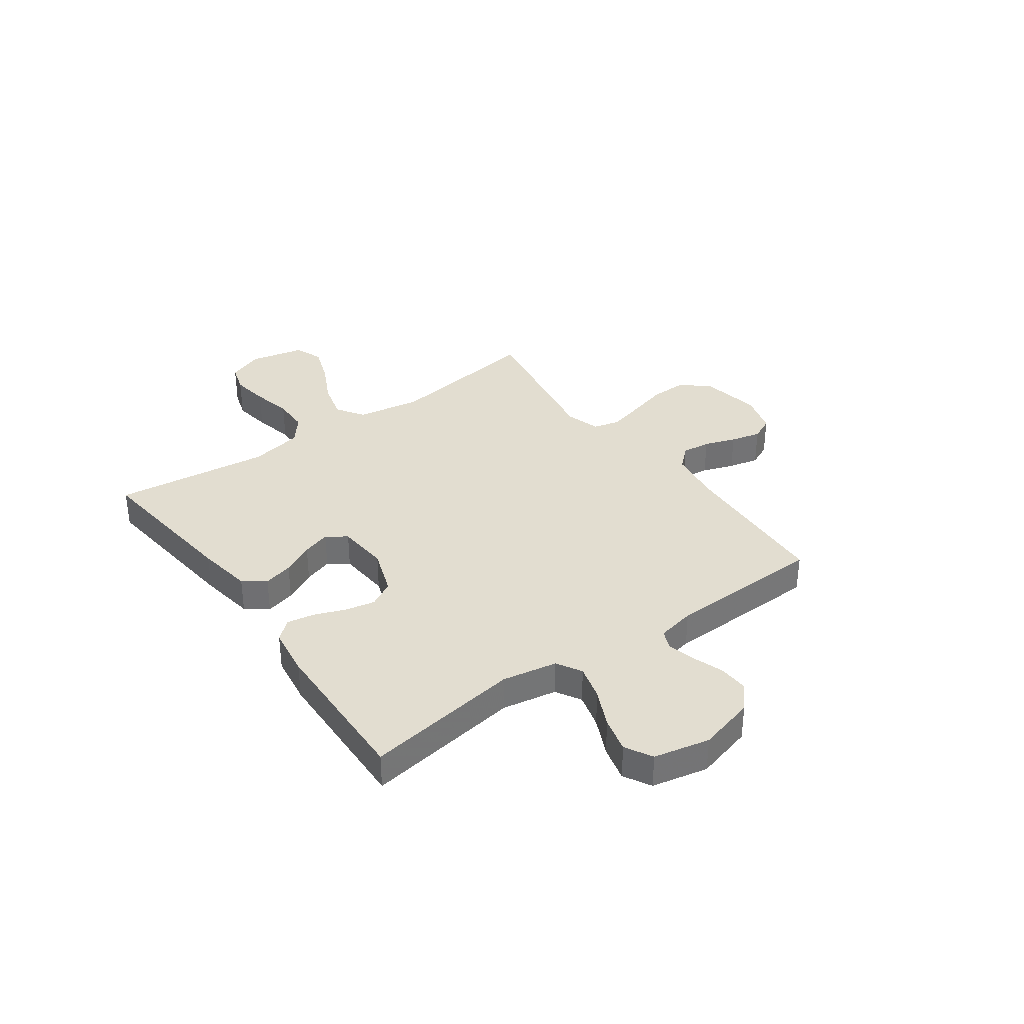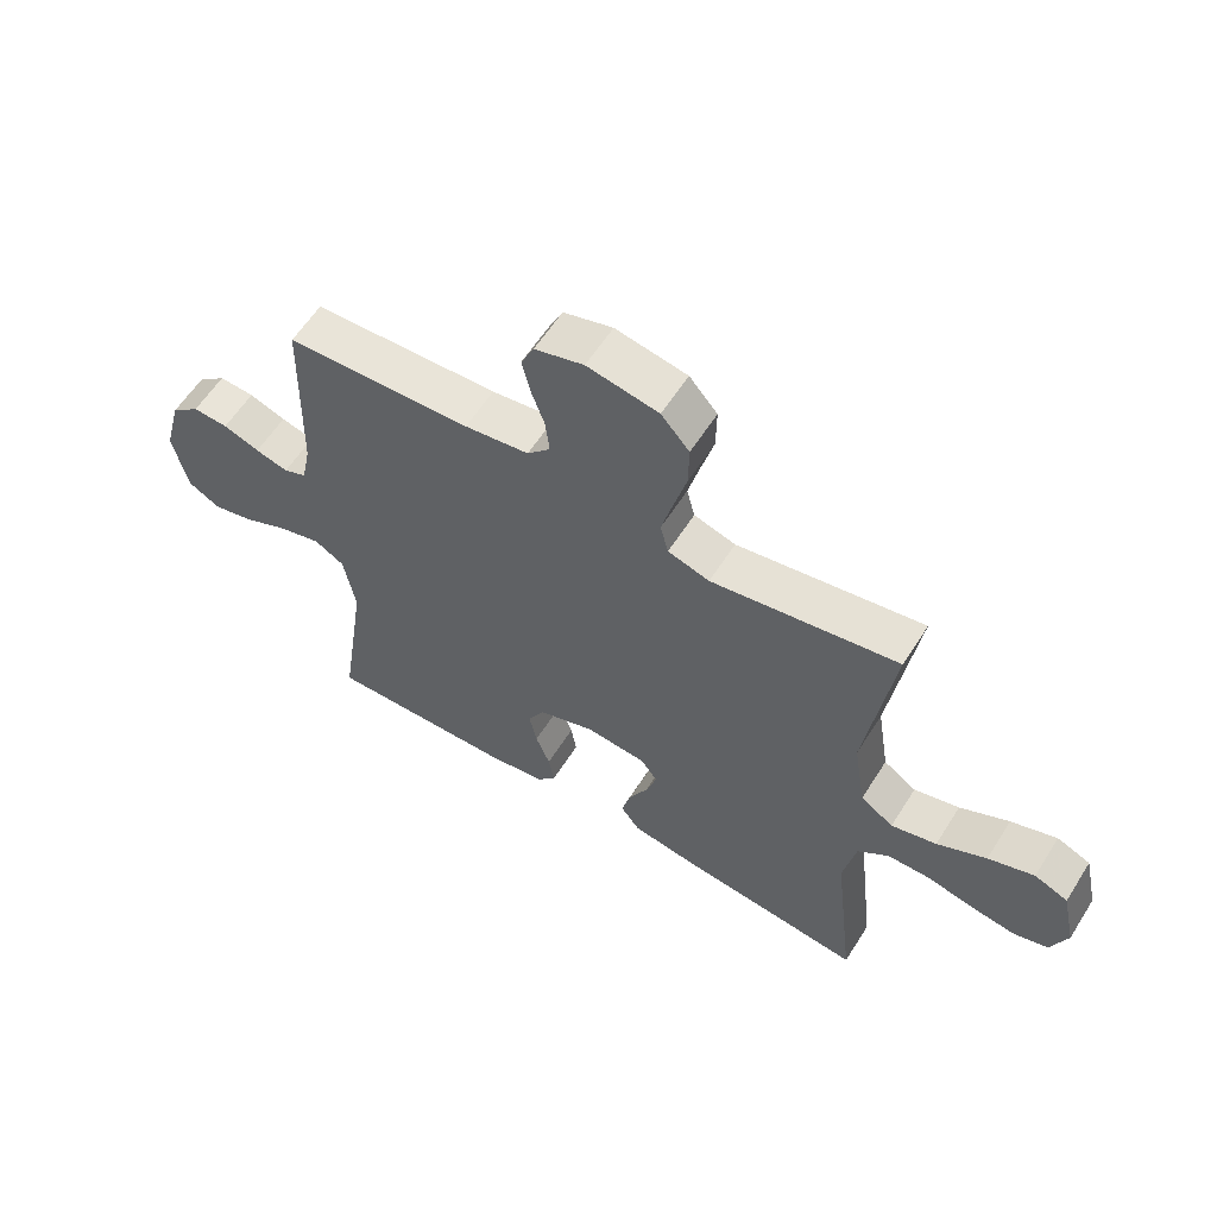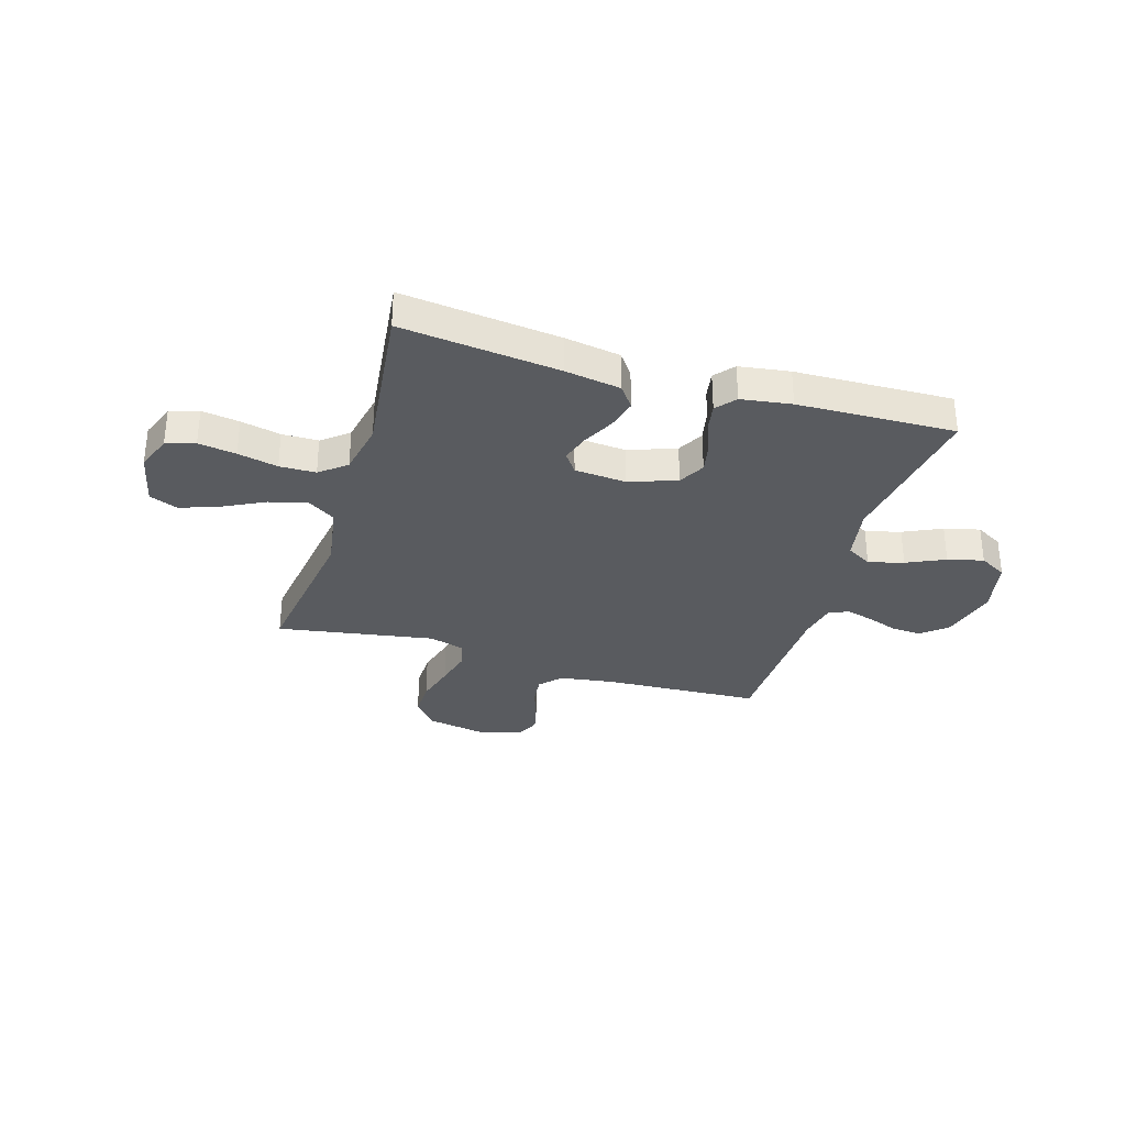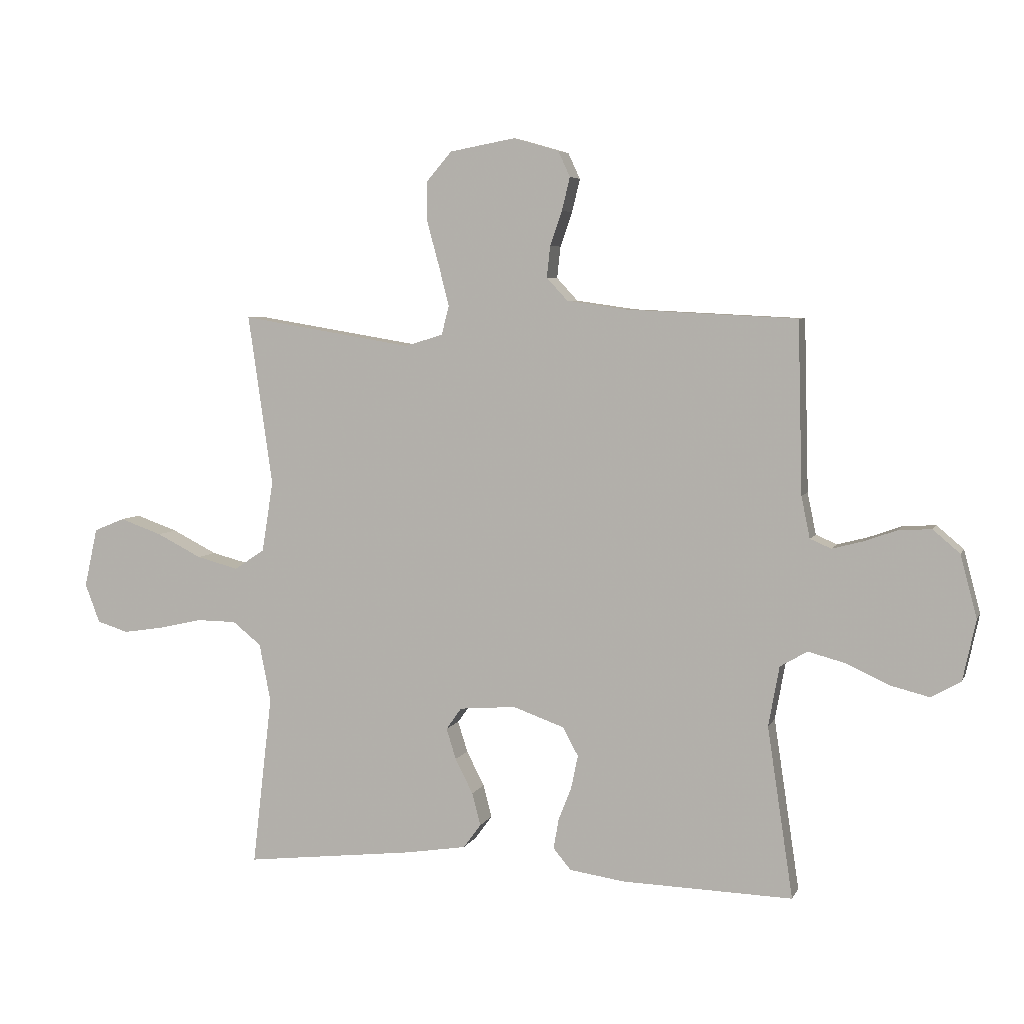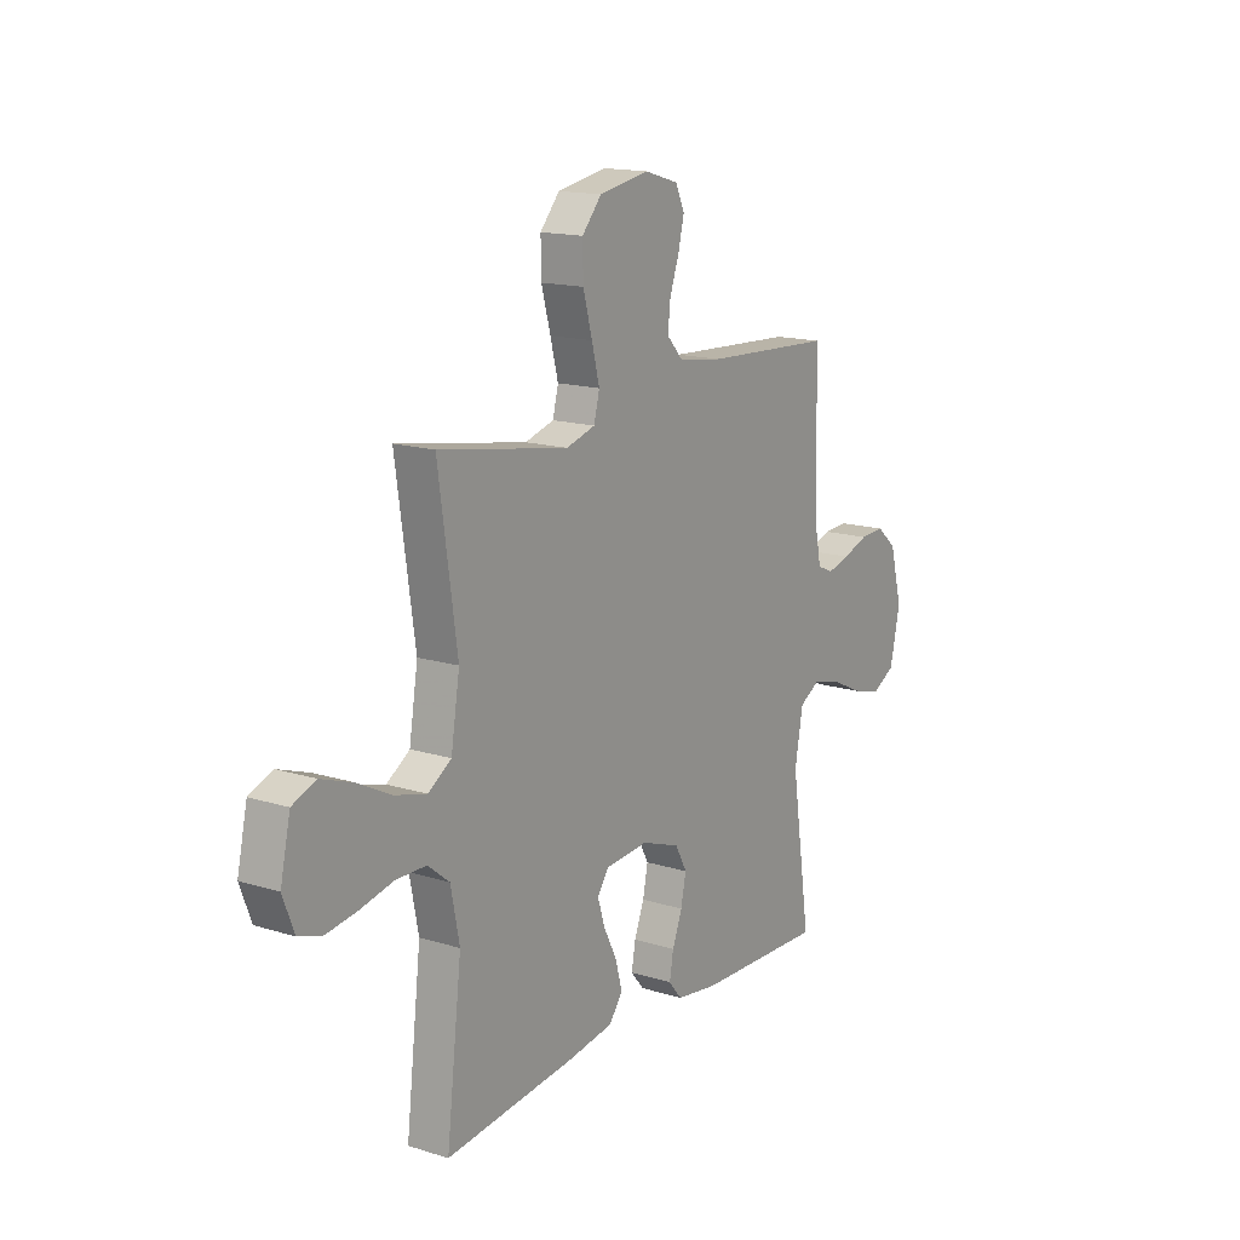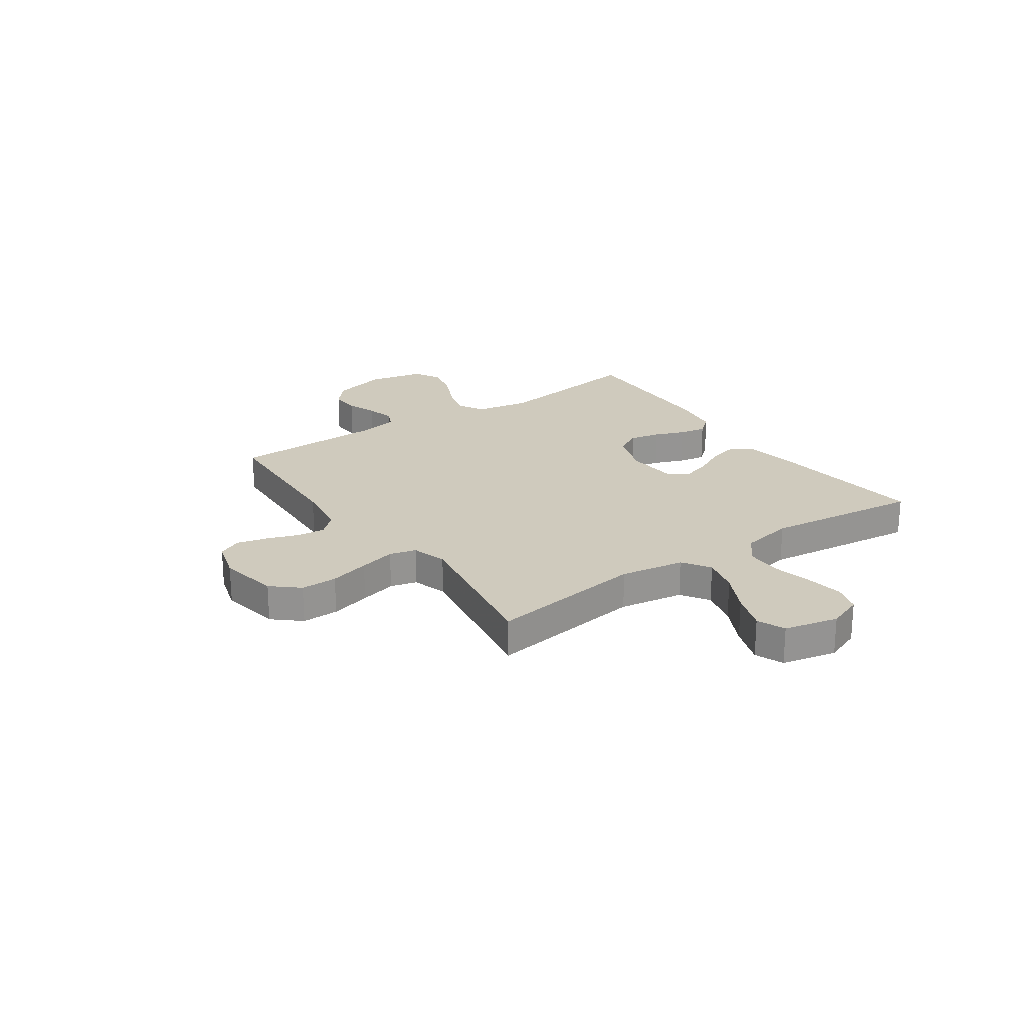
<metadata>
{"format":"obj","ext":"obj","renderer":"f3d","projection":"perspective","resolution":1024,"background":"white","views":[{"elev":35.2,"azim":-125.7,"up":"+Y"},{"elev":59.6,"azim":32.2,"up":"+Z"},{"elev":-32.4,"azim":163.2,"up":"+Y"},{"elev":5.4,"azim":-164.0,"up":"+Z"},{"elev":15.4,"azim":123.3,"up":"+Z"},{"elev":22.9,"azim":55.3,"up":"+Y"}]}
</metadata>
<code>
v 0.5 0.07 0.5
v 0.457 0.07 0.2
v 0.477 0.07 0.076
v 0.53 0.07 0.041
v 0.603 0.07 0.06
v 0.682 0.07 0.1
v 0.756 0.07 0.126
v 0.81 0.07 0.104
v 0.833 0.07 0
v 0.807 0.07 -0.068
v 0.752 0.07 -0.085
v 0.68 0.07 -0.074
v 0.604 0.07 -0.057
v 0.535 0.07 -0.058
v 0.485 0.07 -0.098
v 0.465 0.07 -0.2
v 0.5 0.07 -0.5
v 0.2 0.07 -0.466
v 0.094 0.07 -0.449
v 0.063 0.07 -0.407
v 0.078 0.07 -0.35
v 0.109 0.07 -0.289
v 0.126 0.07 -0.235
v 0.099 0.07 -0.197
v 0 0.07 -0.189
v -0.09 0.07 -0.221
v -0.117 0.07 -0.271
v -0.105 0.07 -0.329
v -0.082 0.07 -0.388
v -0.073 0.07 -0.44
v -0.104 0.07 -0.477
v -0.2 0.07 -0.491
v -0.5 0.07 -0.5
v -0.455 0.07 -0.2
v -0.474 0.07 -0.095
v -0.522 0.07 -0.067
v -0.589 0.07 -0.085
v -0.662 0.07 -0.119
v -0.73 0.07 -0.136
v -0.782 0.07 -0.107
v -0.805 0.07 0
v -0.776 0.07 0.109
v -0.729 0.07 0.149
v -0.672 0.07 0.146
v -0.613 0.07 0.125
v -0.56 0.07 0.111
v -0.523 0.07 0.127
v -0.508 0.07 0.2
v -0.5 0.07 0.5
v -0.2 0.07 0.515
v -0.096 0.07 0.53
v -0.059 0.07 0.57
v -0.065 0.07 0.625
v -0.086 0.07 0.685
v -0.1 0.07 0.743
v -0.079 0.07 0.788
v 0 0.07 0.811
v 0.115 0.07 0.79
v 0.16 0.07 0.738
v 0.159 0.07 0.668
v 0.138 0.07 0.591
v 0.12 0.07 0.521
v 0.133 0.07 0.47
v 0.2 0.07 0.45
v 0.5 0 0.5
v 0.457 0 0.2
v 0.477 0 0.076
v 0.53 0 0.041
v 0.603 0 0.06
v 0.682 0 0.1
v 0.756 0 0.126
v 0.81 0 0.104
v 0.833 0 0
v 0.807 0 -0.068
v 0.752 0 -0.085
v 0.68 0 -0.074
v 0.604 0 -0.057
v 0.535 0 -0.058
v 0.485 0 -0.098
v 0.465 0 -0.2
v 0.5 0 -0.5
v 0.2 0 -0.466
v 0.094 0 -0.449
v 0.063 0 -0.407
v 0.078 0 -0.35
v 0.109 0 -0.289
v 0.126 0 -0.235
v 0.099 0 -0.197
v 0 0 -0.189
v -0.09 0 -0.221
v -0.117 0 -0.271
v -0.105 0 -0.329
v -0.082 0 -0.388
v -0.073 0 -0.44
v -0.104 0 -0.477
v -0.2 0 -0.491
v -0.5 0 -0.5
v -0.455 0 -0.2
v -0.474 0 -0.095
v -0.522 0 -0.067
v -0.589 0 -0.085
v -0.662 0 -0.119
v -0.73 0 -0.136
v -0.782 0 -0.107
v -0.805 0 0
v -0.776 0 0.109
v -0.729 0 0.149
v -0.672 0 0.146
v -0.613 0 0.125
v -0.56 0 0.111
v -0.523 0 0.127
v -0.508 0 0.2
v -0.5 0 0.5
v -0.2 0 0.515
v -0.096 0 0.53
v -0.059 0 0.57
v -0.065 0 0.625
v -0.086 0 0.685
v -0.1 0 0.743
v -0.079 0 0.788
v 0 0 0.811
v 0.115 0 0.79
v 0.16 0 0.738
v 0.159 0 0.668
v 0.138 0 0.591
v 0.12 0 0.521
v 0.133 0 0.47
v 0.2 0 0.45
f 59 60 61
f 58 59 61
f 57 58 61
f 56 57 61
f 55 56 61
f 54 55 61
f 53 54 61
f 52 53 61 62
f 51 52 62 63
f 48 49 50
f 51 63 64
f 50 51 64
f 48 50 64
f 47 48 64
f 43 44 45
f 42 43 45
f 41 42 45
f 40 41 45
f 39 40 45
f 38 39 45
f 37 38 45
f 36 37 45 46
f 35 36 46 47
f 32 33 34
f 31 32 34
f 30 31 34
f 29 30 34
f 28 29 34
f 27 28 34 35
f 35 47 64
f 27 35 64
f 26 27 64
f 20 21 22
f 19 20 22
f 18 19 22
f 17 18 22
f 16 17 22
f 15 16 22 23
f 14 15 23 24
f 11 12 13
f 10 11 13
f 9 10 13
f 8 9 13
f 7 8 13
f 6 7 13
f 5 6 13
f 4 5 13 14
f 14 24 25
f 4 14 25
f 3 4 25
f 64 1 2
f 25 26 64
f 3 25 64
f 2 3 64
f 125 124 123
f 125 123 122
f 125 122 121
f 125 121 120
f 125 120 119
f 125 119 118
f 125 118 117
f 126 125 117 116
f 127 126 116 115
f 114 113 112
f 128 127 115
f 128 115 114
f 128 114 112
f 128 112 111
f 109 108 107
f 109 107 106
f 109 106 105
f 109 105 104
f 109 104 103
f 109 103 102
f 109 102 101
f 110 109 101 100
f 111 110 100 99
f 98 97 96
f 98 96 95
f 98 95 94
f 98 94 93
f 98 93 92
f 99 98 92 91
f 128 111 99
f 128 99 91
f 128 91 90
f 86 85 84
f 86 84 83
f 86 83 82
f 86 82 81
f 86 81 80
f 87 86 80 79
f 88 87 79 78
f 77 76 75
f 77 75 74
f 77 74 73
f 77 73 72
f 77 72 71
f 77 71 70
f 77 70 69
f 78 77 69 68
f 89 88 78
f 89 78 68
f 89 68 67
f 66 65 128
f 128 90 89
f 128 89 67
f 128 67 66
f 1 65 66 2
f 2 66 67 3
f 3 67 68 4
f 4 68 69 5
f 5 69 70 6
f 6 70 71 7
f 7 71 72 8
f 8 72 73 9
f 9 73 74 10
f 10 74 75 11
f 11 75 76 12
f 12 76 77 13
f 13 77 78 14
f 14 78 79 15
f 15 79 80 16
f 16 80 81 17
f 17 81 82 18
f 18 82 83 19
f 19 83 84 20
f 20 84 85 21
f 21 85 86 22
f 22 86 87 23
f 23 87 88 24
f 24 88 89 25
f 25 89 90 26
f 26 90 91 27
f 27 91 92 28
f 28 92 93 29
f 29 93 94 30
f 30 94 95 31
f 31 95 96 32
f 32 96 97 33
f 33 97 98 34
f 34 98 99 35
f 35 99 100 36
f 36 100 101 37
f 37 101 102 38
f 38 102 103 39
f 39 103 104 40
f 40 104 105 41
f 41 105 106 42
f 42 106 107 43
f 43 107 108 44
f 44 108 109 45
f 45 109 110 46
f 46 110 111 47
f 47 111 112 48
f 48 112 113 49
f 49 113 114 50
f 50 114 115 51
f 51 115 116 52
f 52 116 117 53
f 53 117 118 54
f 54 118 119 55
f 55 119 120 56
f 56 120 121 57
f 57 121 122 58
f 58 122 123 59
f 59 123 124 60
f 60 124 125 61
f 61 125 126 62
f 62 126 127 63
f 63 127 128 64
f 64 128 65 1

</code>
